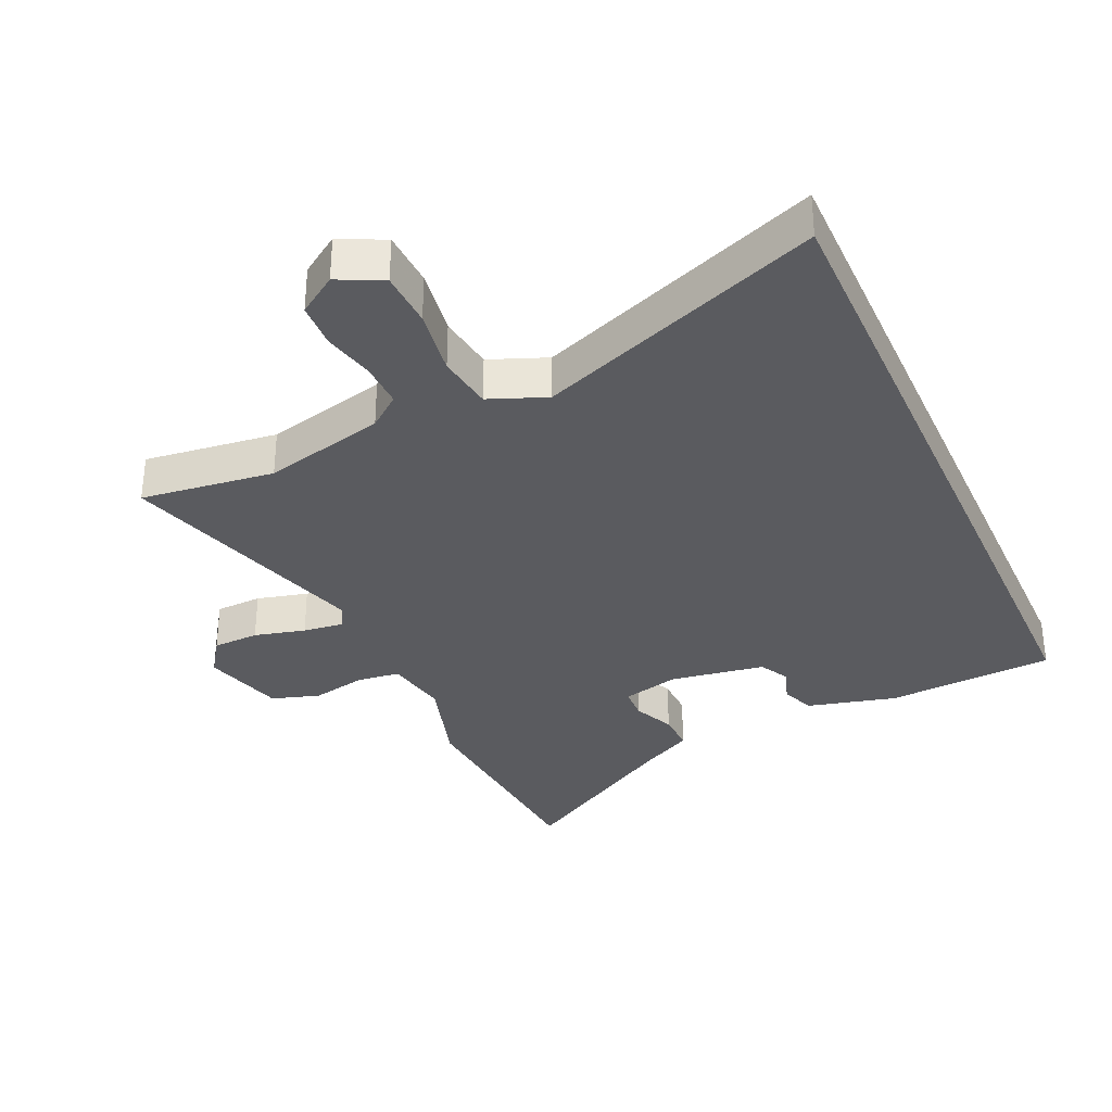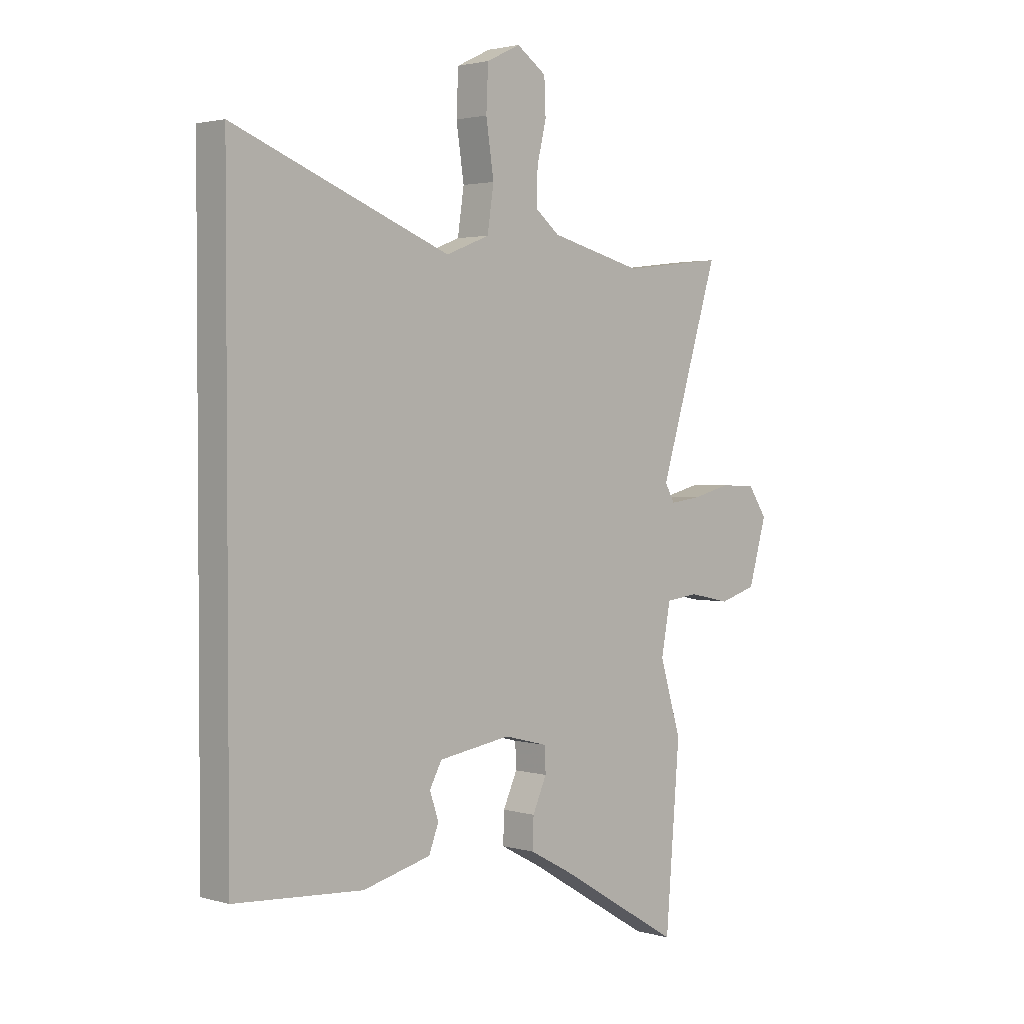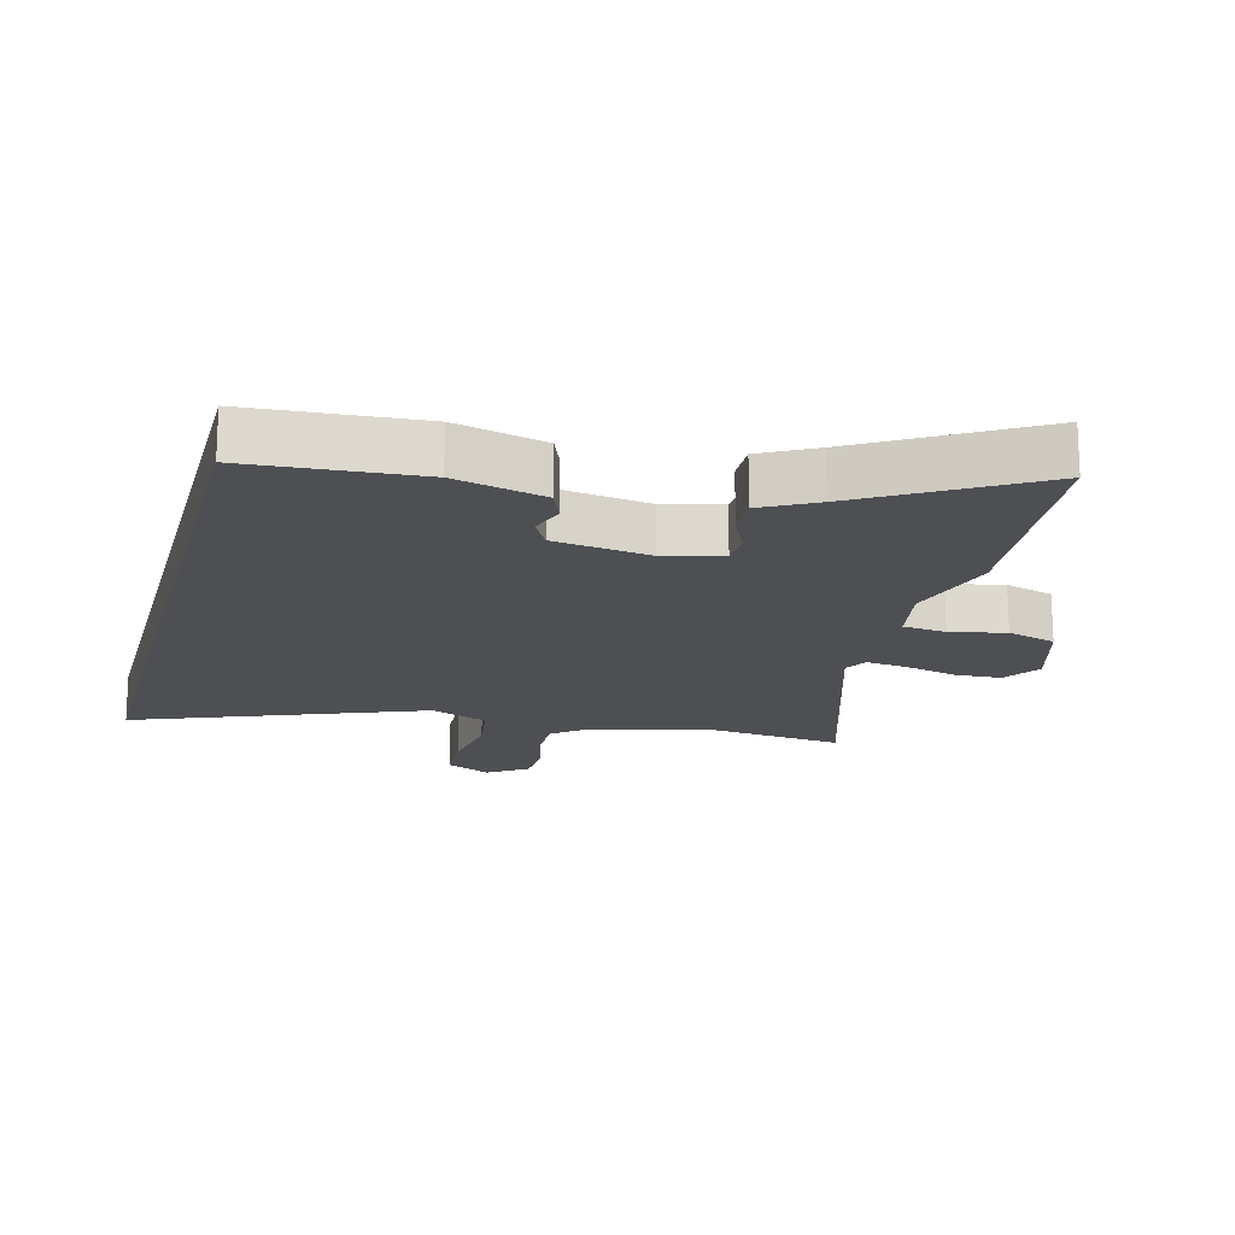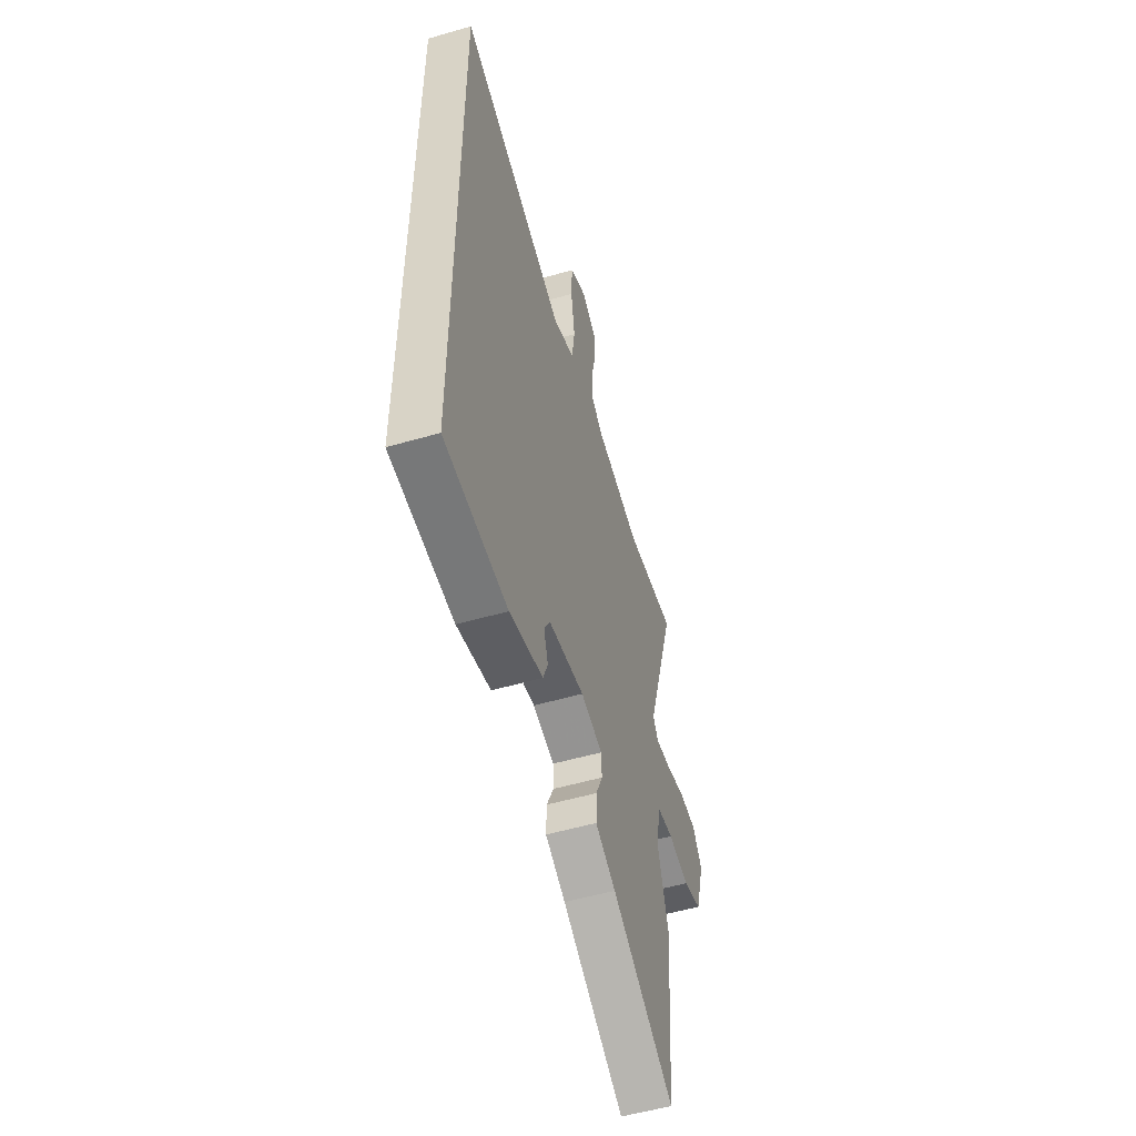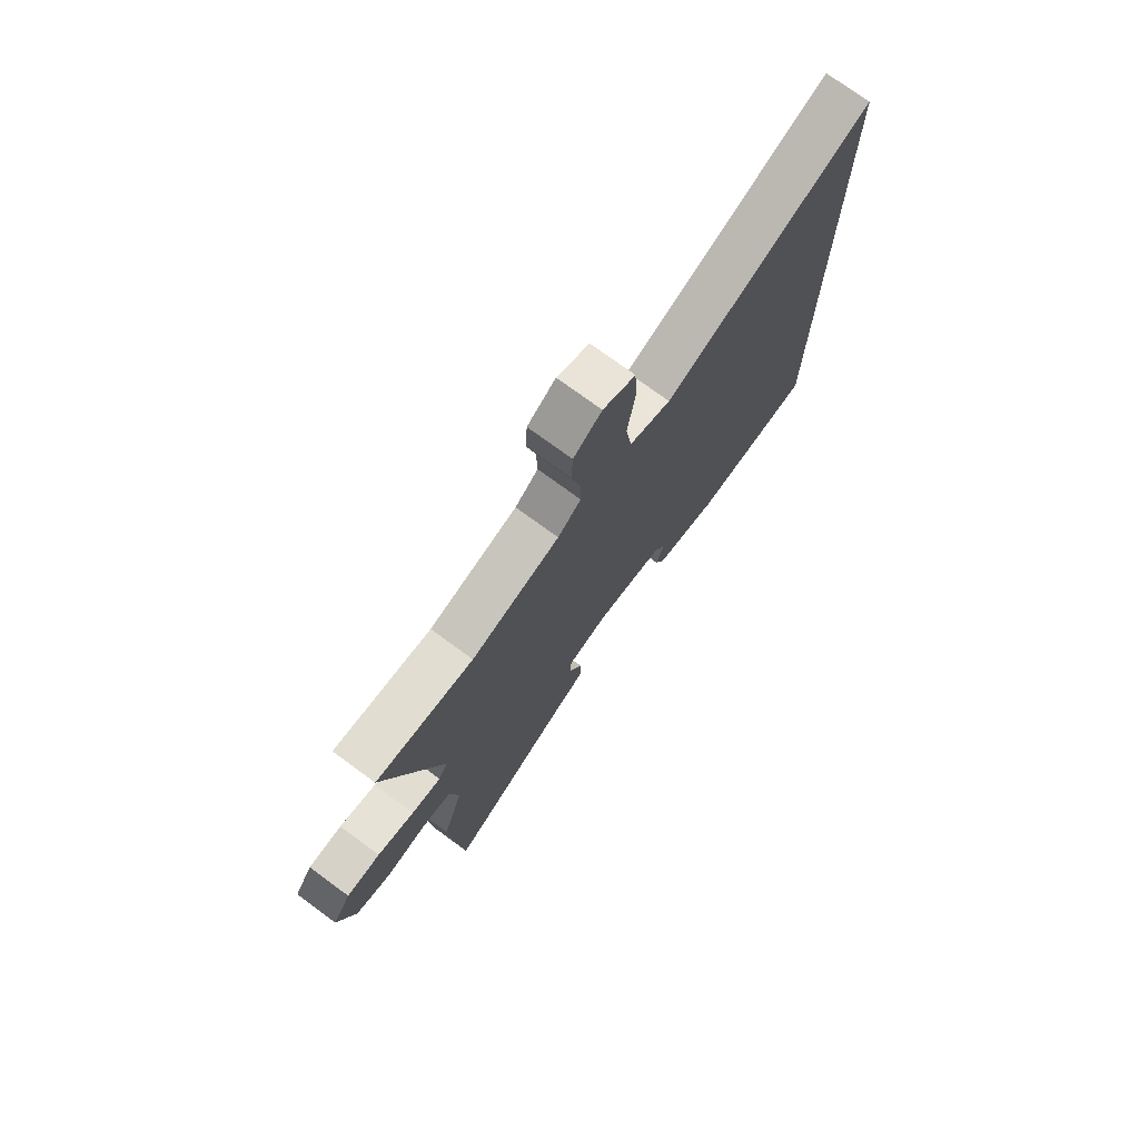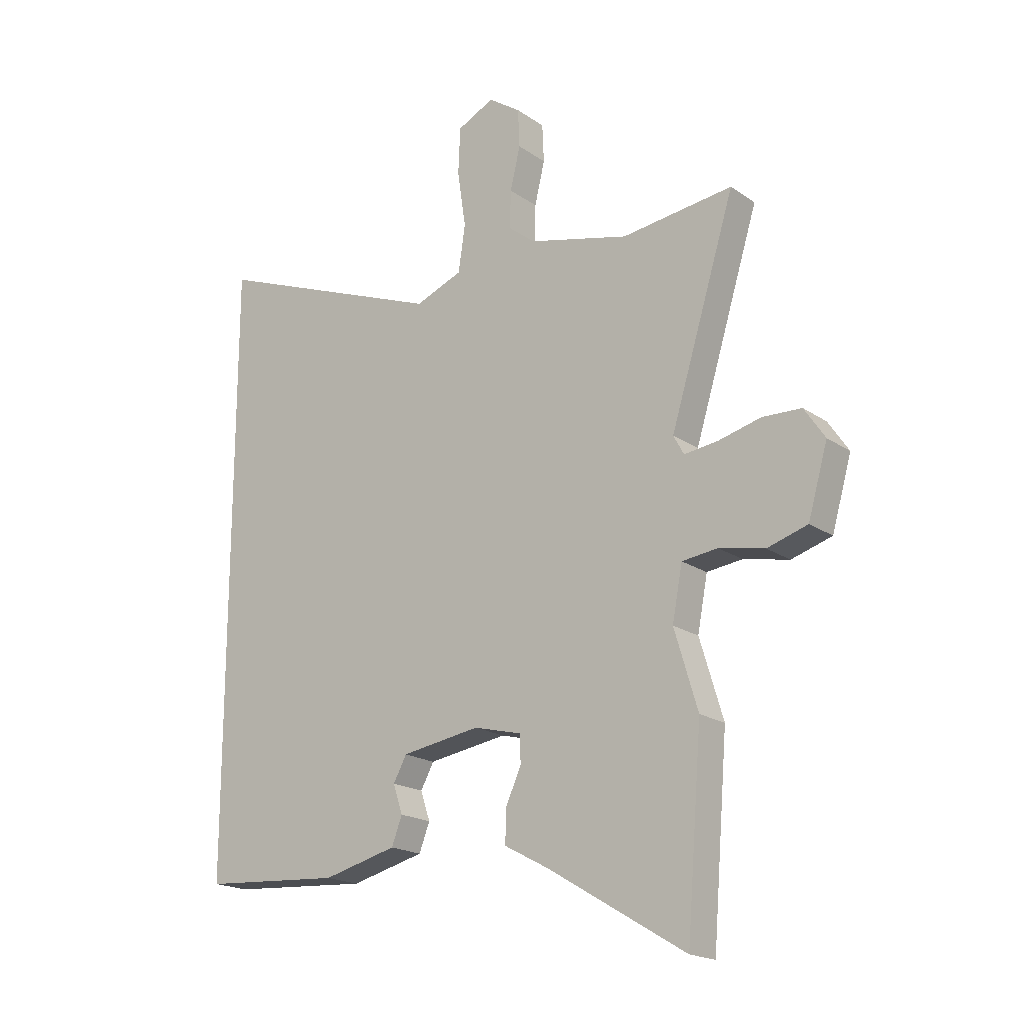
<metadata>
{"format":"obj","ext":"obj","renderer":"f3d","projection":"perspective","resolution":1024,"background":"white","views":[{"elev":-33.4,"azim":24.1,"up":"+Y"},{"elev":2.3,"azim":134.9,"up":"+Z"},{"elev":-17.6,"azim":165.2,"up":"+Y"},{"elev":-53.8,"azim":107.1,"up":"+Z"},{"elev":75.1,"azim":-53.8,"up":"+Z"},{"elev":-19.0,"azim":-141.8,"up":"+Z"}]}
</metadata>
<code>
v -0.484 0.07 -0.698
v -0.513 0.07 -0.342
v -0.469 0.07 -0.196
v -0.488 0.07 -0.096
v -0.555 0.07 -0.088
v -0.641 0.07 -0.106
v -0.717 0.07 -0.083
v -0.754 0.07 0.045
v -0.715 0.07 0.103
v -0.642 0.07 0.106
v -0.562 0.07 0.086
v -0.498 0.07 0.078
v -0.478 0.07 0.114
v -0.601 0.07 0.512
v -0.391 0.07 0.487
v -0.2 0.07 0.535
v -0.15 0.07 0.575
v -0.152 0.07 0.646
v -0.171 0.07 0.726
v -0.168 0.07 0.798
v -0.107 0.07 0.84
v -0.037 0.07 0.806
v -0.033 0.07 0.718
v -0.049 0.07 0.612
v -0.036 0.07 0.524
v 0.054 0.07 0.489
v 0.5 0.07 0.663
v 0.5 0.07 -0.49
v 0.236 0.07 -0.508
v 0.096 0.07 -0.473
v 0.076 0.07 -0.421
v 0.094 0.07 -0.367
v 0.069 0.07 -0.321
v -0.08 0.07 -0.298
v -0.17 0.07 -0.321
v -0.172 0.07 -0.372
v -0.143 0.07 -0.436
v -0.141 0.07 -0.498
v -0.225 0.07 -0.543
v -0.484 0 -0.698
v -0.513 0 -0.342
v -0.469 0 -0.196
v -0.488 0 -0.096
v -0.555 0 -0.088
v -0.641 0 -0.106
v -0.717 0 -0.083
v -0.754 0 0.045
v -0.715 0 0.103
v -0.642 0 0.106
v -0.562 0 0.086
v -0.498 0 0.078
v -0.478 0 0.114
v -0.601 0 0.512
v -0.391 0 0.487
v -0.2 0 0.535
v -0.15 0 0.575
v -0.152 0 0.646
v -0.171 0 0.726
v -0.168 0 0.798
v -0.107 0 0.84
v -0.037 0 0.806
v -0.033 0 0.718
v -0.049 0 0.612
v -0.036 0 0.524
v 0.054 0 0.489
v 0.5 0 0.663
v 0.5 0 -0.49
v 0.236 0 -0.508
v 0.096 0 -0.473
v 0.076 0 -0.421
v 0.094 0 -0.367
v 0.069 0 -0.321
v -0.08 0 -0.298
v -0.17 0 -0.321
v -0.172 0 -0.372
v -0.143 0 -0.436
v -0.141 0 -0.498
v -0.225 0 -0.543
f 36 37 38 39
f 35 36 39 1
f 29 30 31 32
f 29 32 33
f 26 27 28 29
f 25 26 29 33
f 24 25 33 34
f 22 23 24
f 21 22 24
f 18 19 20 21
f 17 18 21 24
f 16 17 24 34
f 13 14 15
f 13 15 16 34
f 8 9 10 11
f 8 11 12
f 5 6 7 8
f 4 5 8 12
f 3 4 12 13
f 35 1 2 3
f 3 13 34 35
f 78 77 76 75
f 40 78 75 74
f 71 70 69 68
f 72 71 68
f 68 67 66 65
f 72 68 65 64
f 73 72 64 63
f 63 62 61
f 63 61 60
f 60 59 58 57
f 63 60 57 56
f 73 63 56 55
f 54 53 52
f 73 55 54 52
f 50 49 48 47
f 51 50 47
f 47 46 45 44
f 51 47 44 43
f 52 51 43 42
f 42 41 40 74
f 74 73 52 42
f 1 40 41 2
f 2 41 42 3
f 3 42 43 4
f 4 43 44 5
f 5 44 45 6
f 6 45 46 7
f 7 46 47 8
f 8 47 48 9
f 9 48 49 10
f 10 49 50 11
f 11 50 51 12
f 12 51 52 13
f 13 52 53 14
f 14 53 54 15
f 15 54 55 16
f 16 55 56 17
f 17 56 57 18
f 18 57 58 19
f 19 58 59 20
f 20 59 60 21
f 21 60 61 22
f 22 61 62 23
f 23 62 63 24
f 24 63 64 25
f 25 64 65 26
f 26 65 66 27
f 27 66 67 28
f 28 67 68 29
f 29 68 69 30
f 30 69 70 31
f 31 70 71 32
f 32 71 72 33
f 33 72 73 34
f 34 73 74 35
f 35 74 75 36
f 36 75 76 37
f 37 76 77 38
f 38 77 78 39
f 39 78 40 1

</code>
